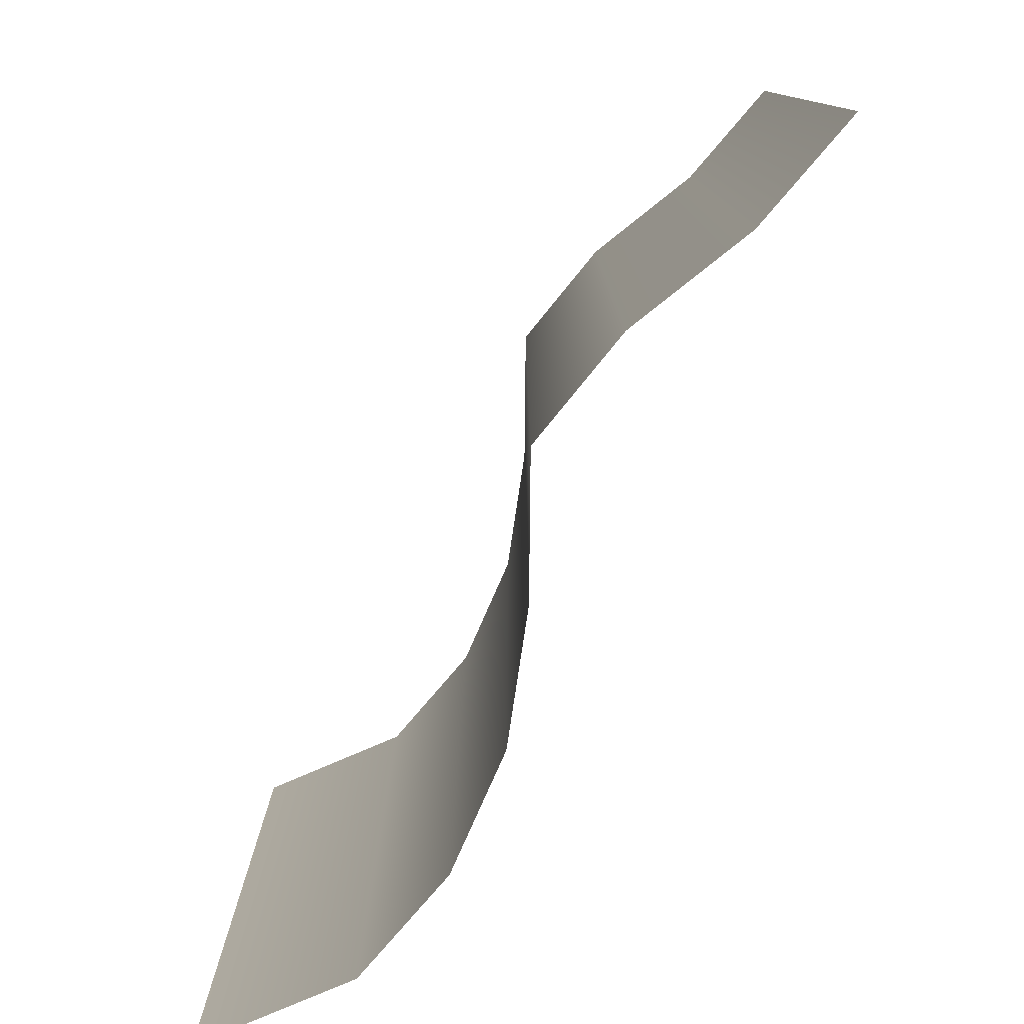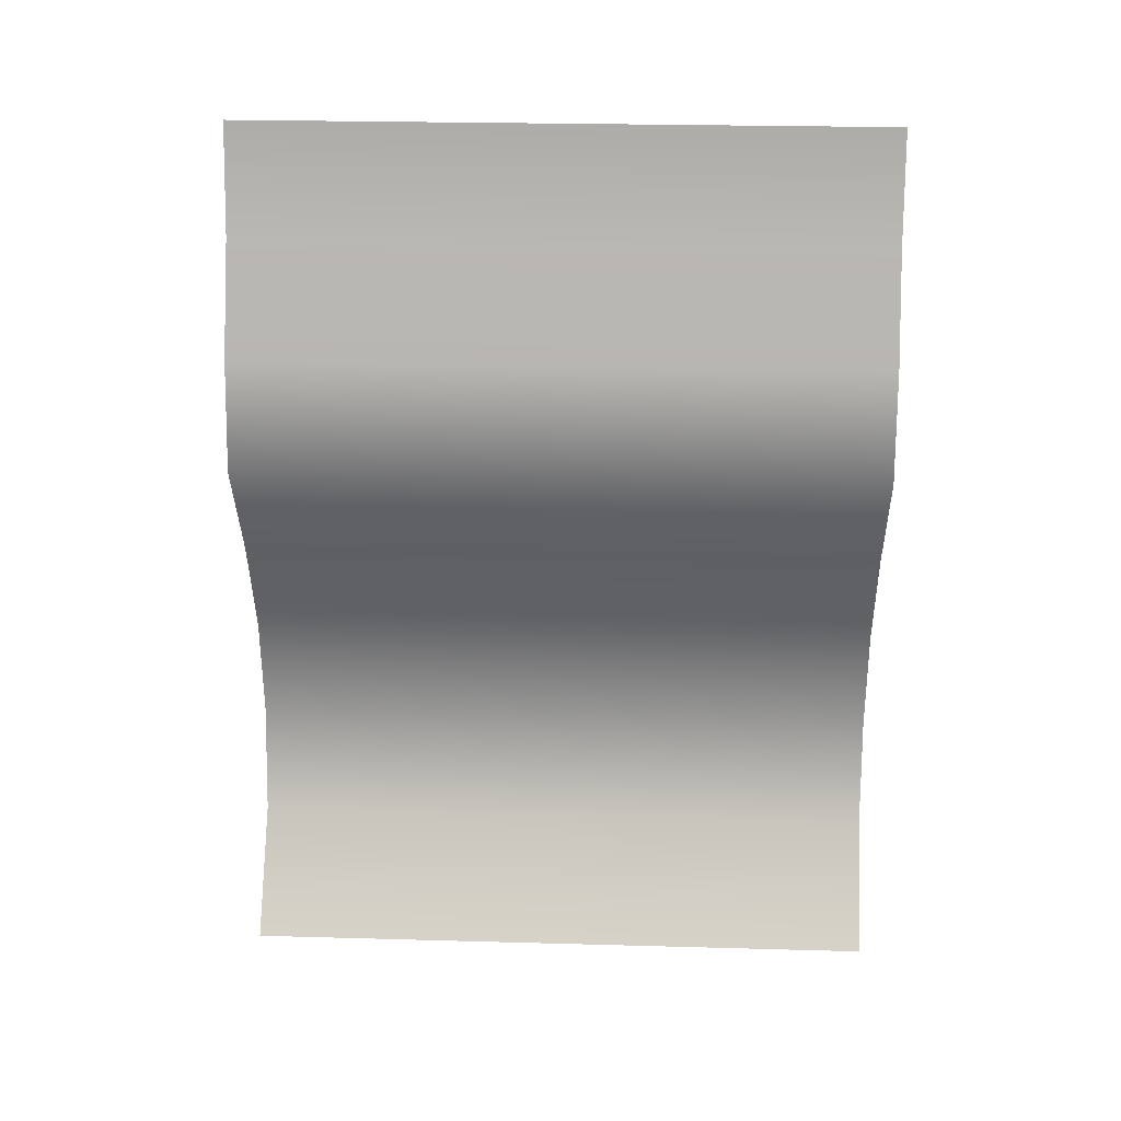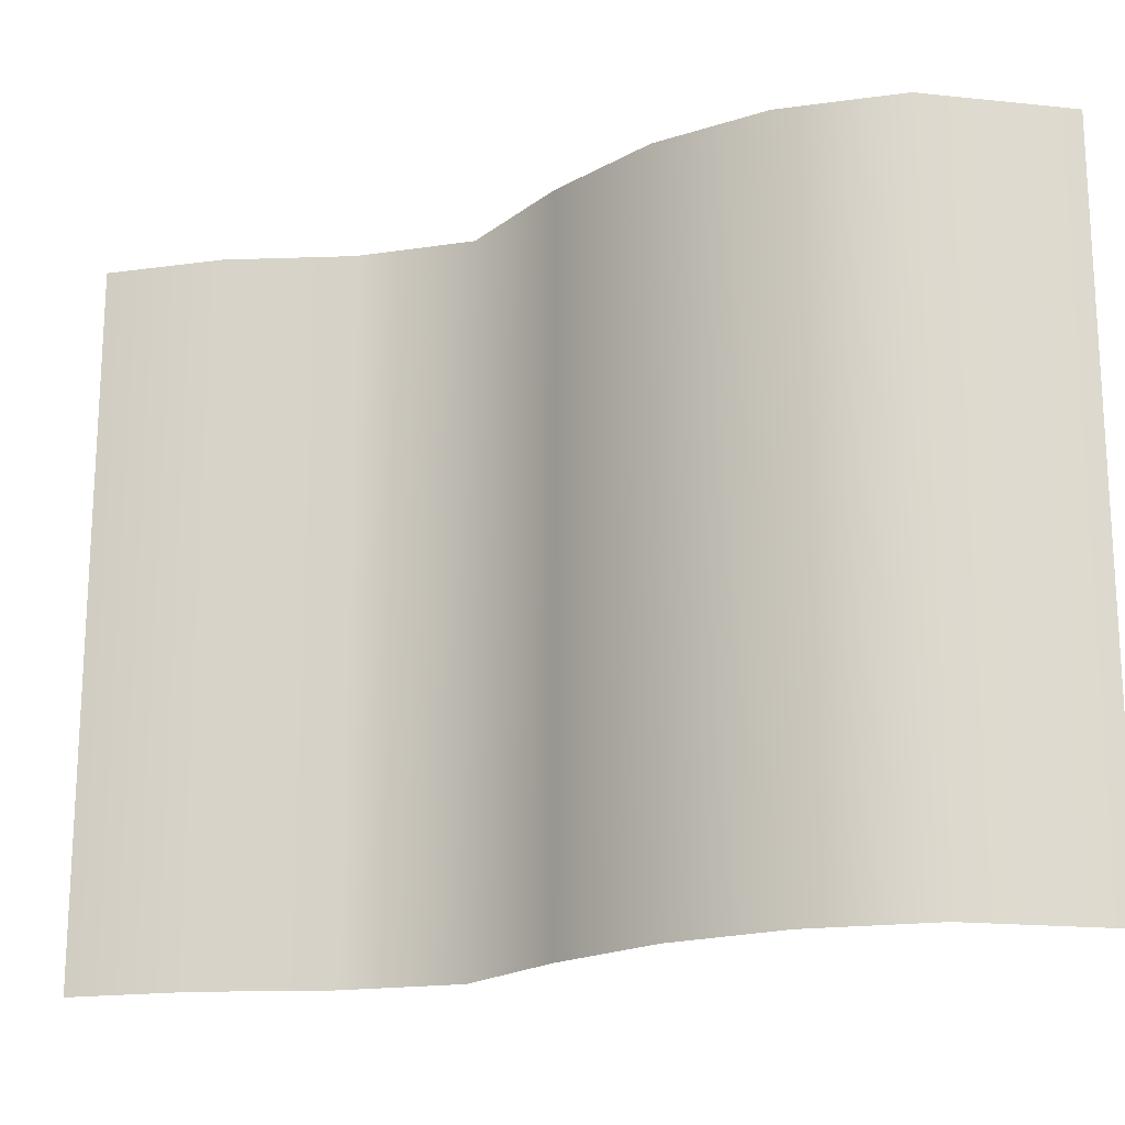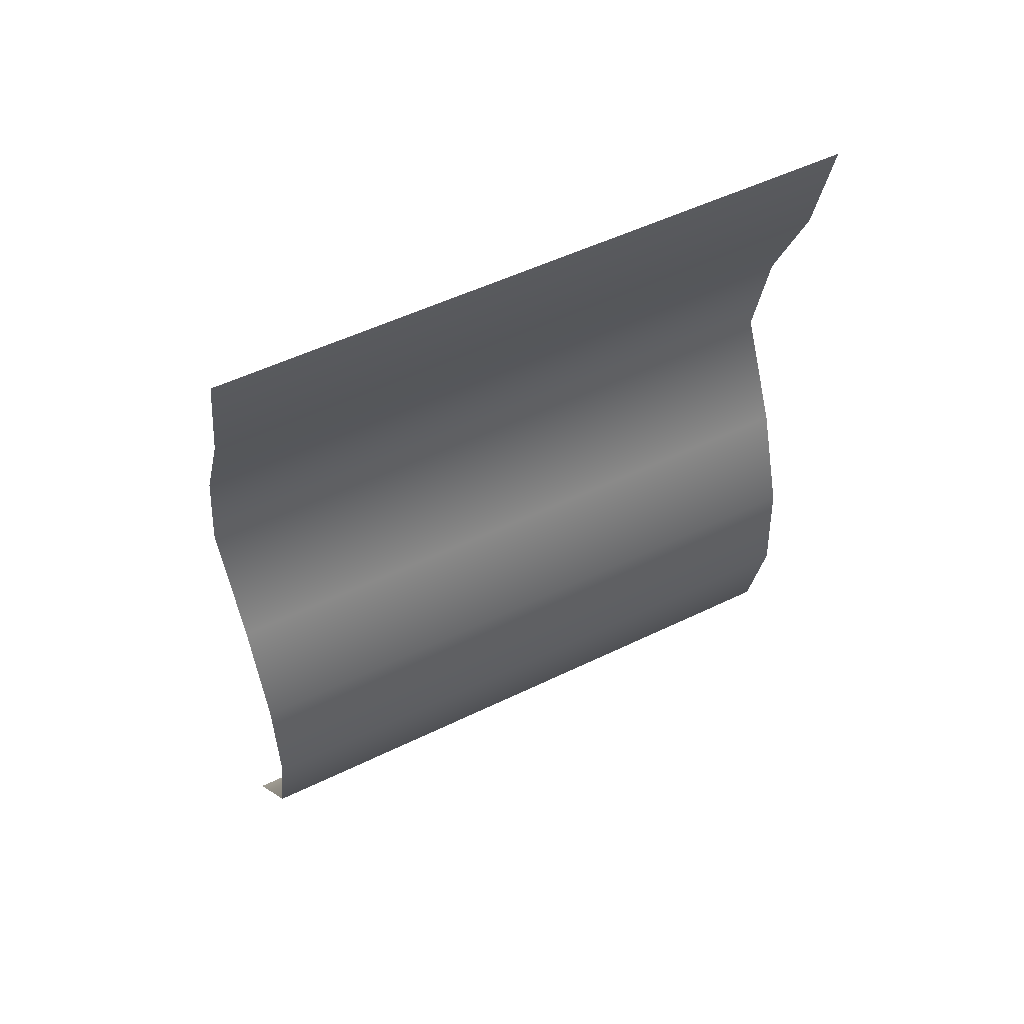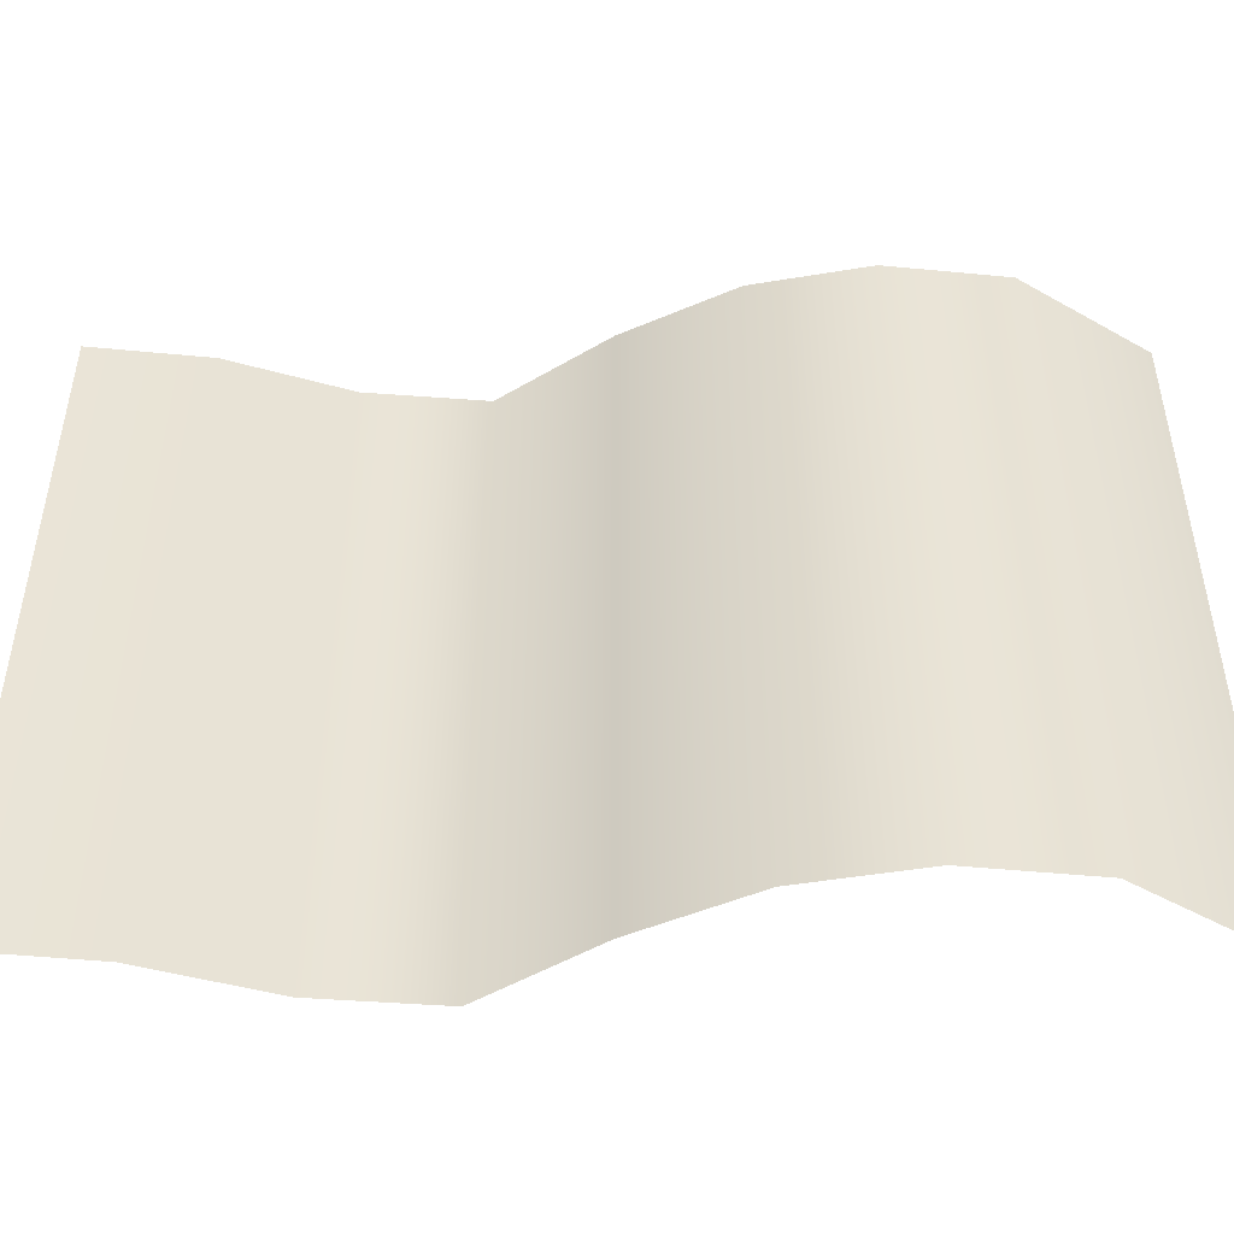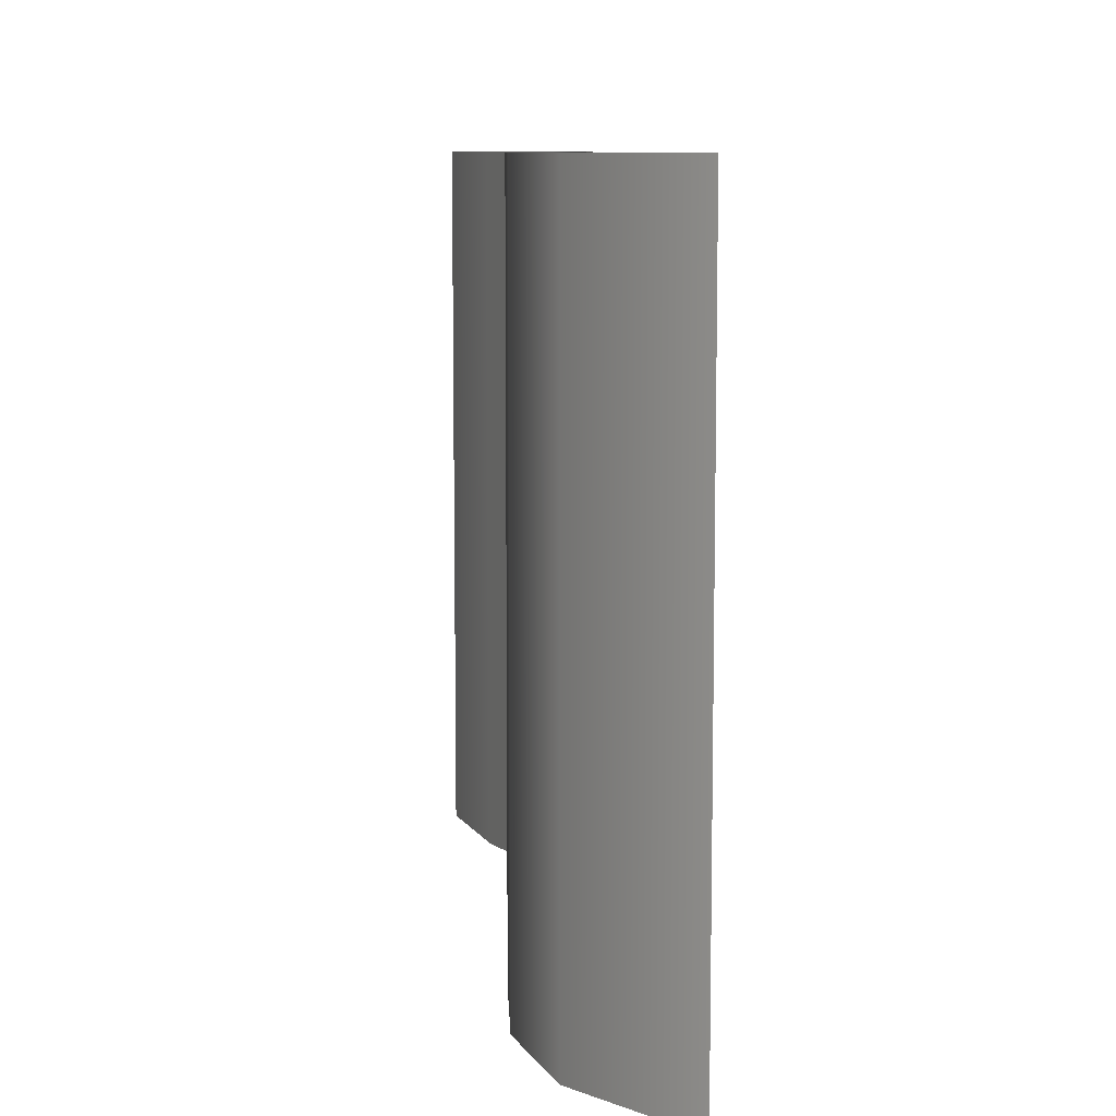
<metadata>
{"format":"obj","ext":"obj","renderer":"f3d","projection":"perspective","resolution":1024,"background":"white","views":[{"elev":-78.7,"azim":-27.2,"up":"+Y"},{"elev":26.0,"azim":-87.5,"up":"+Z"},{"elev":-18.4,"azim":118.1,"up":"+Y"},{"elev":52.1,"azim":62.3,"up":"+Z"},{"elev":-47.8,"azim":97.1,"up":"+Y"},{"elev":8.9,"azim":174.2,"up":"+Y"}]}
</metadata>
<code>
o Plane.001
v 0.2123 -2.1 1.6
v 0.2123 -0.9 1.6
v -0 -2.1 0
v 0 -0.9 0
v 0.1325 -2.1 0.8
v 0.2123 -1.5 1.6
v 0.1325 -0.9 0.8
v 0 -1.5 0
v 0.1325 -1.5 0.8
v 0.07435 -2.1 1.2
v 0.2123 -1.2 1.6
v 0.2123 -0.9 0.4
v -0 -1.8 0
v 0.2123 -2.1 0.4
v 0.2123 -1.8 1.6
v 0.07435 -0.9 1.2
v 0 -1.2 0
v 0.2123 -1.5 0.4
v 0.07435 -1.5 1.2
v 0.1325 -1.8 0.8
v 0.1325 -1.2 0.8
v 0.07435 -1.2 1.2
v 0.07435 -1.8 1.2
v 0.2123 -1.8 0.4
v 0.2123 -1.2 0.4
v 0.165 -2.1 1.4
v 0.2123 -1.05 1.6
v 0.165 -0.9 0.2
v -0 -1.95 0
v 0.2 -2.1 0.6
v 0.2123 -1.65 1.6
v 0.03213 -0.9 1
v 0 -1.35 0
v 0.165 -1.5 0.2
v 0.03213 -1.5 1
v 0.1325 -1.95 0.8
v 0.1325 -1.35 0.8
v 0.03213 -2.1 1
v 0.2123 -1.35 1.6
v 0.2 -0.9 0.6
v -0 -1.65 0
v 0.165 -2.1 0.2
v 0.2123 -1.95 1.6
v 0.165 -0.9 1.4
v 0 -1.05 0
v 0.2 -1.5 0.6
v 0.165 -1.5 1.4
v 0.1325 -1.65 0.8
v 0.1325 -1.05 0.8
v 0.03213 -1.2 1
v 0.165 -1.2 1.4
v 0.07435 -1.35 1.2
v 0.07435 -1.05 1.2
v 0.03213 -1.8 1
v 0.165 -1.8 1.4
v 0.07435 -1.95 1.2
v 0.07435 -1.65 1.2
v 0.165 -1.8 0.2
v 0.2 -1.8 0.6
v 0.2123 -1.95 0.4
v 0.2123 -1.65 0.4
v 0.165 -1.2 0.2
v 0.2 -1.2 0.6
v 0.2123 -1.35 0.4
v 0.2123 -1.05 0.4
v 0.2 -1.05 0.6
v 0.2 -1.35 0.6
v 0.165 -1.35 0.2
v 0.2 -1.65 0.6
v 0.2 -1.95 0.6
v 0.165 -1.95 0.2
v 0.165 -1.65 1.4
v 0.165 -1.95 1.4
v 0.03213 -1.95 1
v 0.165 -1.05 1.4
v 0.165 -1.35 1.4
v 0.03213 -1.35 1
v 0.03213 -1.05 1
v 0.03213 -1.65 1
v 0.165 -1.65 0.2
v 0.165 -1.05 0.2
f 81 28 4 45
f 80 34 8 41
f 79 35 9 48
f 78 32 7 49
f 77 50 21 37
f 76 51 22 52
f 75 44 16 53
f 74 54 20 36
f 73 55 23 56
f 72 47 19 57
f 71 58 13 29
f 70 59 24 60
f 69 46 18 61
f 68 62 17 33
f 67 63 25 64
f 66 40 12 65
f 63 66 65 25
f 21 49 66 63
f 49 7 40 66
f 46 67 64 18
f 9 37 67 46
f 37 21 63 67
f 34 68 33 8
f 18 64 68 34
f 64 25 62 68
f 59 69 61 24
f 20 48 69 59
f 48 9 46 69
f 30 70 60 14
f 5 36 70 30
f 36 20 59 70
f 42 71 29 3
f 14 60 71 42
f 60 24 58 71
f 55 72 57 23
f 15 31 72 55
f 31 6 47 72
f 26 73 56 10
f 1 43 73 26
f 43 15 55 73
f 38 74 36 5
f 10 56 74 38
f 56 23 54 74
f 51 75 53 22
f 11 27 75 51
f 27 2 44 75
f 47 76 52 19
f 6 39 76 47
f 39 11 51 76
f 35 77 37 9
f 19 52 77 35
f 52 22 50 77
f 50 78 49 21
f 22 53 78 50
f 53 16 32 78
f 54 79 48 20
f 23 57 79 54
f 57 19 35 79
f 58 80 41 13
f 24 61 80 58
f 61 18 34 80
f 62 81 45 17
f 25 65 81 62
f 65 12 28 81

</code>
